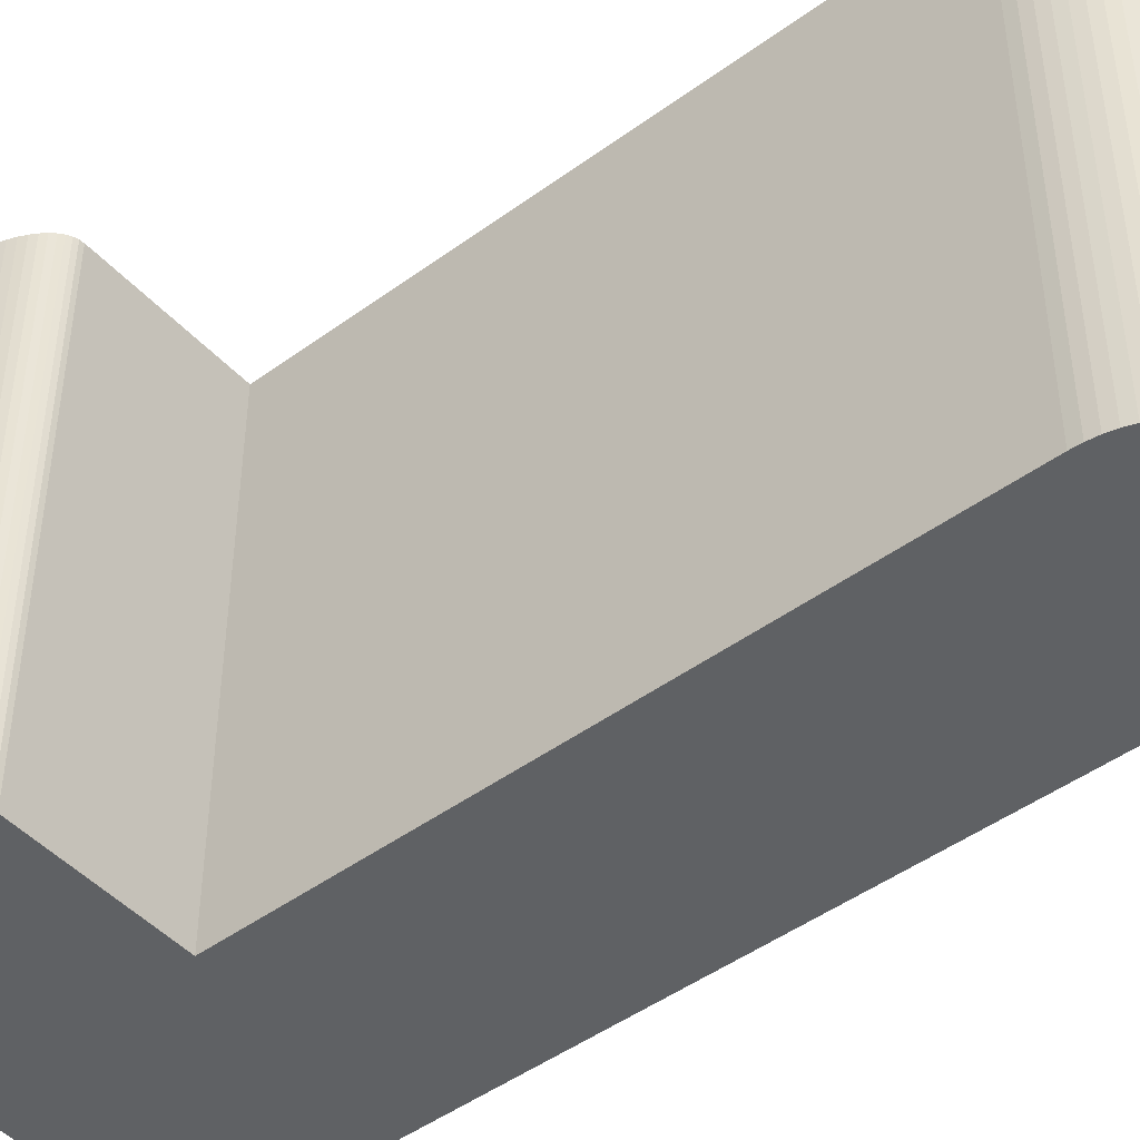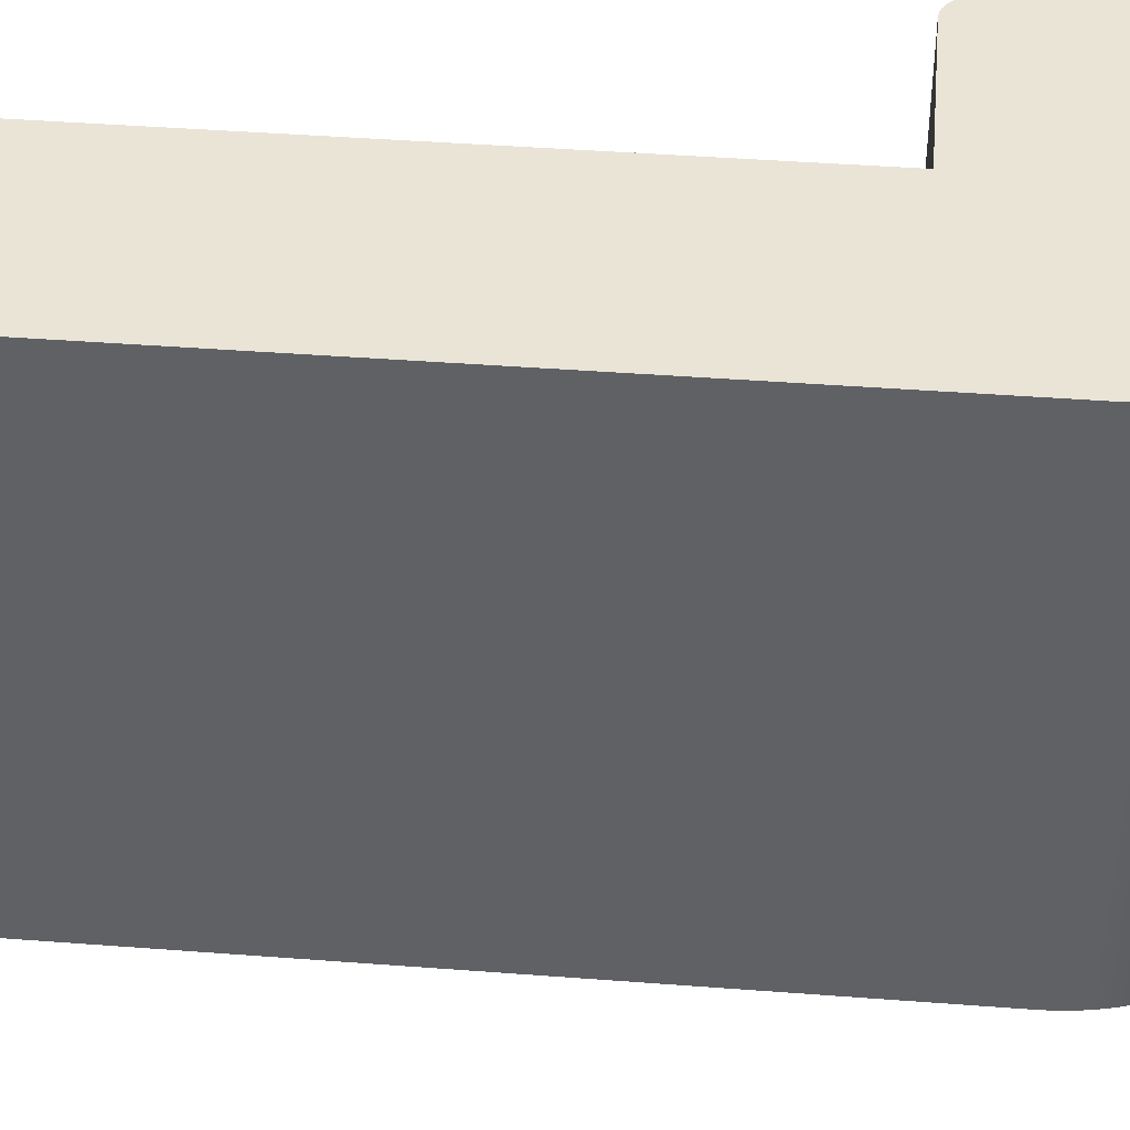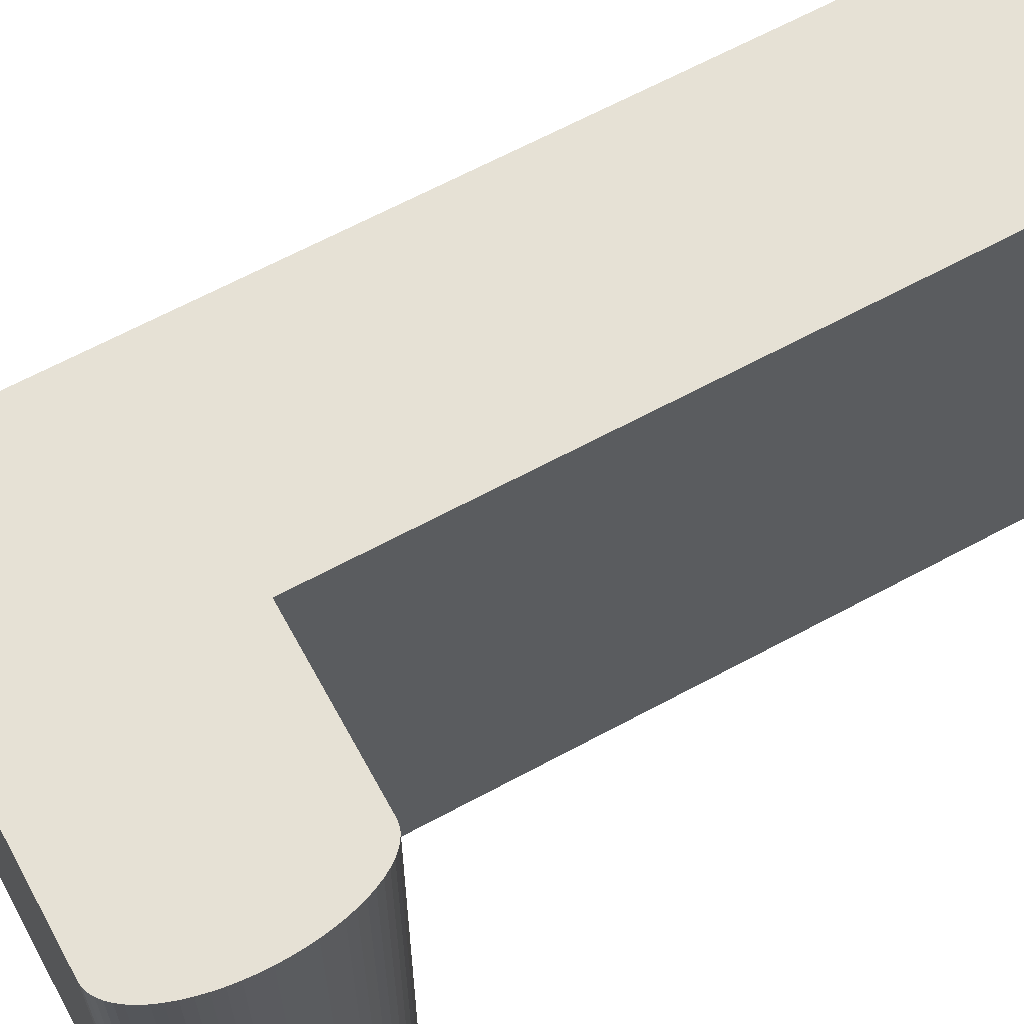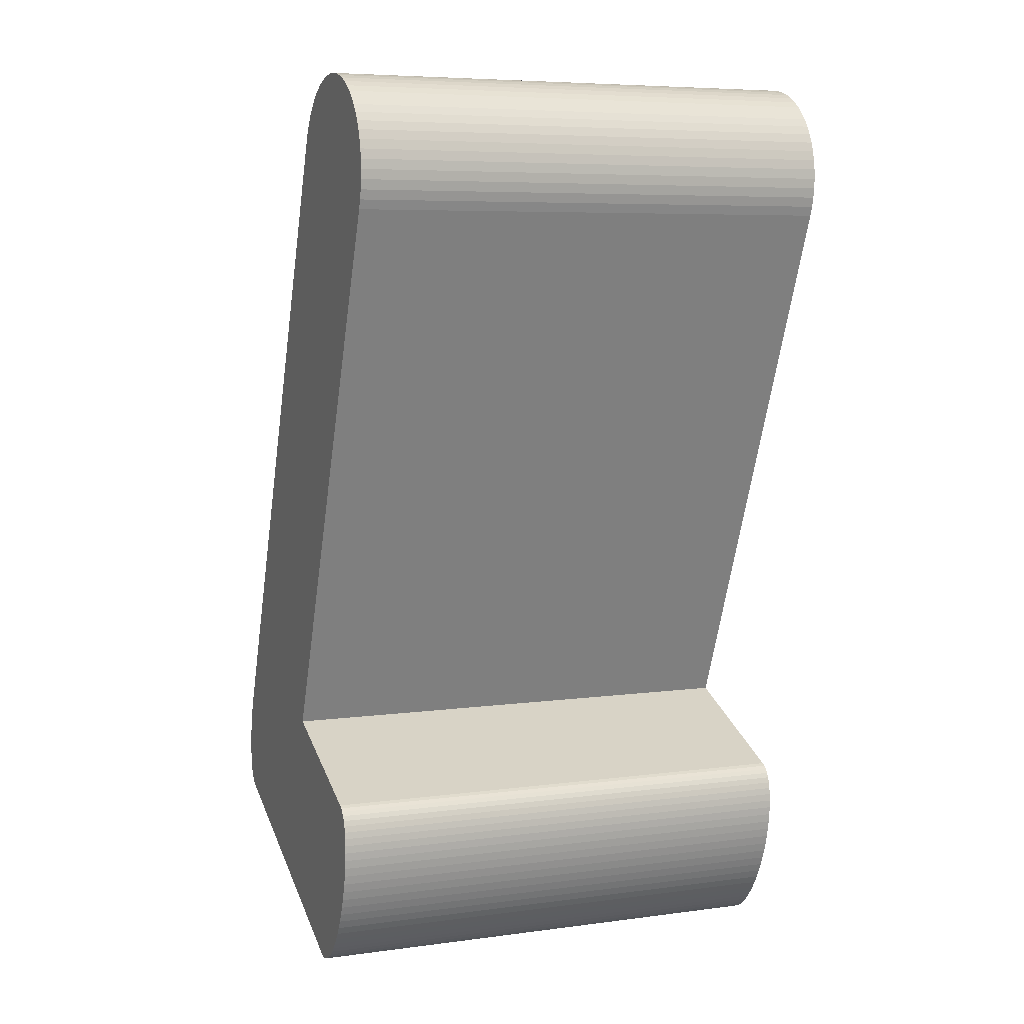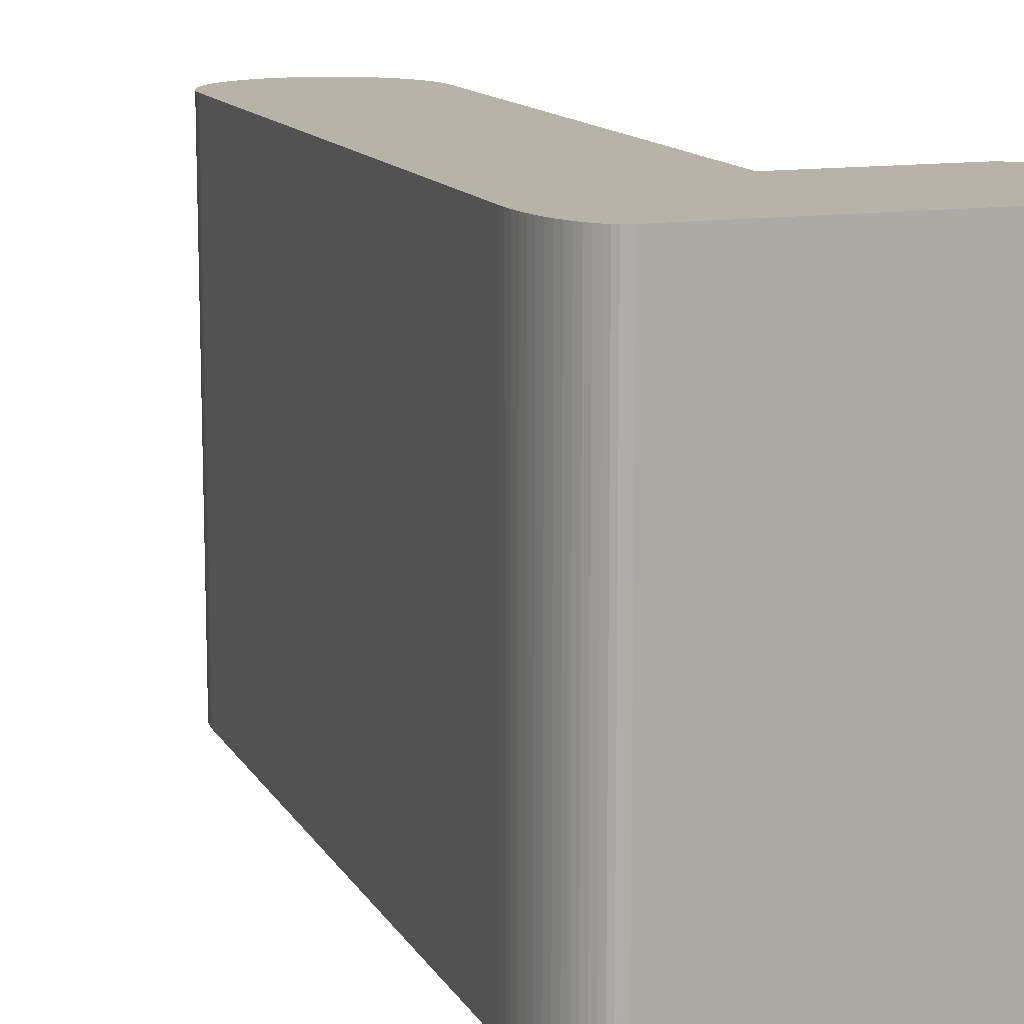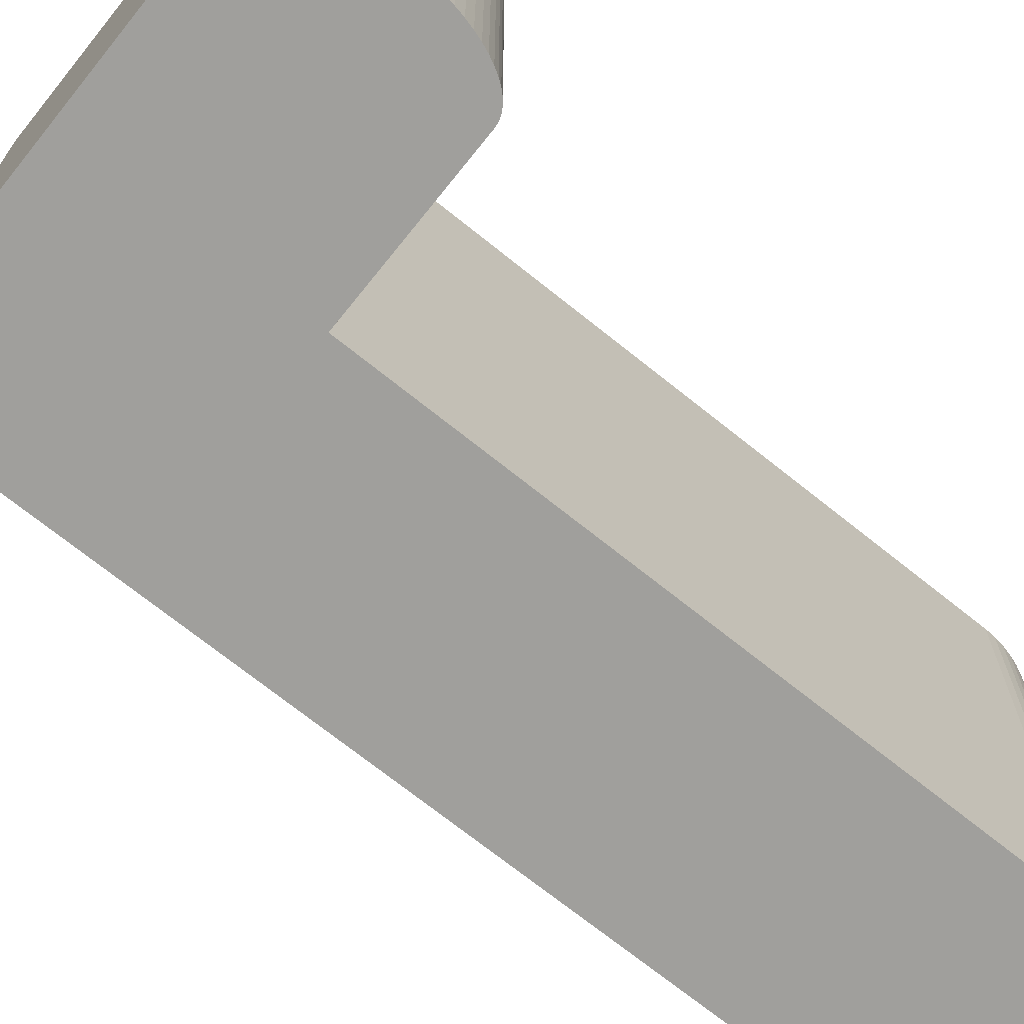
<metadata>
{"format":"obj","ext":"obj","renderer":"f3d","projection":"perspective","resolution":1024,"background":"white","views":[{"elev":-46.6,"azim":107.3,"up":"+Z"},{"elev":42.7,"azim":-107.3,"up":"+Z"},{"elev":64.6,"azim":38.9,"up":"+Z"},{"elev":6.6,"azim":68.5,"up":"+Y"},{"elev":12.6,"azim":-41.6,"up":"+Z"},{"elev":-71.2,"azim":28.8,"up":"+Z"}]}
</metadata>
<code>
o Shiny_Snaget_(8)_Shiny_Snaget_(8).001
v 4.363 6.476 0.5
v 4.344 6.473 0.5
v 4.383 6.477 0.5
v 4.403 6.476 0.5
v 4.325 6.468 0.5
v 4.307 6.462 0.5
v 4.289 6.453 0.5
v 4.272 6.443 0.5
v 4.256 6.432 0.5
v 4.242 6.418 0.5
v 4.229 6.404 0.5
v 4.217 6.388 0.5
v 4.207 6.371 0.5
v 4.198 6.353 0.5
v 4.441 6.468 0.5
v 4.549 6.388 0.5
v 4.56 6.371 0.5
v 4.538 6.404 0.5
v 4.524 6.418 0.5
v 4.51 6.432 0.5
v 4.494 6.443 0.5
v 4.568 6.353 0.5
v 4.477 6.453 0.5
v 4.46 6.462 0.5
v 4.422 6.473 0.5
v 4.574 6.335 0.5
v 4.568 6.2 0.5
v 4.574 6.219 0.5
v 4.582 6.257 0.5
v 4.579 6.238 0.5
v 4.583 6.277 0.5
v 4.582 6.297 0.5
v 4.579 6.316 0.5
v 4.403 6.476 -0.5
v 4.422 6.473 -0.5
v 4.207 6.371 -0.5
v 4.383 6.477 -0.5
v 4.217 6.388 -0.5
v 4.229 6.404 -0.5
v 4.242 6.418 -0.5
v 4.256 6.432 -0.5
v 4.272 6.443 -0.5
v 4.289 6.453 -0.5
v 4.307 6.462 -0.5
v 4.325 6.468 -0.5
v 4.344 6.473 -0.5
v 4.363 6.476 -0.5
v 4.582 6.297 -0.5
v 4.579 6.316 -0.5
v 4.51 6.432 -0.5
v 4.494 6.443 -0.5
v 4.524 6.418 -0.5
v 4.538 6.404 -0.5
v 4.549 6.388 -0.5
v 4.56 6.371 -0.5
v 4.477 6.453 -0.5
v 4.568 6.353 -0.5
v 4.574 6.335 -0.5
v 4.441 6.468 -0.5
v 4.46 6.462 -0.5
v 4.583 6.277 -0.5
v 4.582 6.257 -0.5
v 4.579 6.238 -0.5
v 4.574 6.219 -0.5
v 4.198 6.353 -0.5
v 4.568 6.2 -0.5
v 4.425 4.827 -0.5
v 4.425 4.827 0.5
v 4.42 4.809 0.5
v 4.43 4.862 0.5
v 4.428 4.845 -0.5
v 4.43 4.862 -0.5
v 4.432 4.879 0.5
v 3.649 5.023 -0.5
v 4.109 5.092 -0.5
v 3.644 5.005 -0.5
v 3.655 5.042 -0.5
v 4.411 4.963 0.5
v 4.411 4.963 -0.5
v 4.404 4.968 0.5
v 4.396 4.973 0.5
v 4.396 4.973 -0.5
v 3.634 4.952 -0.5
v 3.636 4.969 -0.5
v 3.64 4.987 -0.5
v 3.633 4.905 -0.5
v 3.635 4.891 -0.5
v 3.632 4.919 -0.5
v 3.633 4.935 -0.5
v 3.638 4.879 -0.5
v 3.643 4.868 -0.5
v 3.661 4.846 -0.5
v 3.654 4.851 -0.5
v 3.648 4.859 -0.5
v 3.663 5.06 -0.5
v 3.668 4.841 -0.5
v 4.432 4.894 -0.5
v 4.432 4.894 0.5
v 4.431 4.909 -0.5
v 4.431 4.909 0.5
v 4.429 4.923 -0.5
v 4.429 4.923 0.5
v 4.426 4.935 0.5
v 4.426 4.935 -0.5
v 4.422 4.946 0.5
v 4.409 4.772 -0.5
v 4.409 4.772 0.5
v 4.402 4.754 0.5
v 4.402 4.754 -0.5
v 4.415 4.791 0.5
v 4.415 4.791 -0.5
v 4.404 4.968 -0.5
v 4.428 4.845 0.5
v 4.243 4.603 -0.5
v 4.243 4.603 0.5
v 4.109 5.092 0.5
v 3.668 4.841 0.5
v 3.663 5.06 0.5
v 3.655 5.042 0.5
v 4.251 4.601 0.5
v 4.261 4.6 0.5
v 4.27 4.601 0.5
v 4.28 4.604 0.5
v 4.291 4.609 0.5
v 4.394 4.736 0.5
v 4.385 4.719 0.5
v 4.302 4.615 0.5
v 4.312 4.624 0.5
v 4.324 4.633 0.5
v 4.334 4.644 0.5
v 4.345 4.657 0.5
v 4.356 4.671 0.5
v 4.366 4.686 0.5
v 4.376 4.702 0.5
v 3.64 4.987 0.5
v 3.644 5.005 0.5
v 3.636 4.969 0.5
v 3.633 4.935 0.5
v 3.634 4.952 0.5
v 3.632 4.919 0.5
v 3.633 4.905 0.5
v 3.638 4.879 0.5
v 3.635 4.891 0.5
v 3.648 4.859 0.5
v 3.654 4.851 0.5
v 3.661 4.846 0.5
v 3.643 4.868 0.5
v 3.649 5.023 0.5
v 4.394 4.736 -0.5
v 4.291 4.609 -0.5
v 4.302 4.615 -0.5
v 4.385 4.719 -0.5
v 4.376 4.702 -0.5
v 4.366 4.686 -0.5
v 4.356 4.671 -0.5
v 4.345 4.657 -0.5
v 4.334 4.644 -0.5
v 4.324 4.633 -0.5
v 4.312 4.624 -0.5
v 4.28 4.604 -0.5
v 4.27 4.601 -0.5
v 4.261 4.6 -0.5
v 4.251 4.601 -0.5
v 4.417 4.955 0.5
v 4.417 4.955 -0.5
v 4.422 4.946 -0.5
v 4.432 4.879 -0.5
v 4.42 4.809 -0.5
f 1 2 3
f 4 3 2
f 4 2 5
f 4 5 6
f 4 6 7
f 4 7 8
f 4 8 9
f 4 9 10
f 4 10 11
f 4 11 12
f 4 12 13
f 14 15 13
f 16 14 17
f 18 14 16
f 19 14 18
f 20 14 19
f 21 14 20
f 22 17 14
f 23 14 21
f 24 14 23
f 15 14 24
f 25 13 15
f 4 13 25
f 26 22 14
f 27 28 14
f 29 14 30
f 31 14 29
f 32 14 31
f 28 30 14
f 33 14 32
f 26 14 33
f 34 35 36
f 37 34 36
f 37 36 38
f 37 38 39
f 37 39 40
f 37 40 41
f 37 41 42
f 37 42 43
f 37 43 44
f 37 44 45
f 37 45 46
f 37 46 47
f 32 48 49
f 50 36 51
f 52 36 50
f 53 36 52
f 54 36 53
f 55 36 54
f 56 51 36
f 57 36 55
f 58 36 57
f 49 36 58
f 59 60 36
f 59 36 35
f 60 56 36
f 61 62 36
f 62 63 36
f 63 64 36
f 65 36 64
f 66 65 64
f 67 68 69
f 70 71 72
f 73 70 72
f 74 75 76
f 77 75 74
f 78 79 80
f 81 80 82
f 83 84 75
f 85 75 84
f 86 75 87
f 88 75 86
f 89 75 88
f 90 75 91
f 83 75 89
f 87 75 90
f 92 93 75
f 94 75 93
f 91 75 94
f 76 75 85
f 95 75 77
f 96 92 75
f 97 98 73
f 97 99 98
f 100 98 99
f 101 102 99
f 103 102 104
f 5 46 45
f 104 105 103
f 106 107 108
f 106 108 109
f 107 106 110
f 111 110 106
f 111 69 110
f 68 67 71
f 18 54 53
f 100 99 102
f 55 22 57
f 51 23 21
f 22 58 57
f 20 50 21
f 52 50 19
f 19 18 52
f 54 18 16
f 32 61 48
f 112 82 80
f 54 16 55
f 17 55 16
f 61 29 62
f 55 17 22
f 29 63 62
f 58 22 26
f 66 64 27
f 58 26 49
f 33 49 26
f 13 36 14
f 65 14 36
f 71 113 68
f 33 32 49
f 114 115 96
f 38 36 13
f 70 113 71
f 32 31 61
f 11 39 38
f 61 31 29
f 39 11 40
f 10 40 11
f 63 29 30
f 30 28 63
f 64 63 28
f 9 41 40
f 9 40 10
f 64 28 27
f 41 9 42
f 8 42 9
f 101 104 102
f 8 7 42
f 43 42 7
f 38 13 12
f 7 44 43
f 12 11 38
f 116 81 82
f 116 82 75
f 5 45 44
f 115 117 96
f 82 112 114
f 82 114 75
f 1 47 46
f 75 27 116
f 66 27 75
f 7 6 44
f 37 47 3
f 1 3 47
f 118 119 116
f 27 14 116
f 118 116 14
f 6 5 44
f 3 34 37
f 5 2 46
f 49 48 36
f 75 65 66
f 48 61 36
f 114 96 75
f 65 75 95
f 2 1 46
f 34 25 35
f 3 4 34
f 59 35 15
f 25 15 35
f 4 25 34
f 59 15 60
f 24 60 15
f 56 60 23
f 24 23 60
f 23 51 56
f 51 21 50
f 20 19 50
f 18 53 52
f 115 114 120
f 121 122 116
f 122 123 116
f 123 124 116
f 125 116 126
f 124 127 116
f 127 128 116
f 128 129 116
f 129 130 116
f 130 131 116
f 131 132 116
f 132 133 116
f 133 134 116
f 126 116 134
f 120 121 116
f 115 120 116
f 135 116 136
f 137 116 135
f 138 116 139
f 139 116 137
f 138 140 116
f 141 116 140
f 142 116 143
f 144 145 116
f 146 116 145
f 147 144 116
f 143 116 141
f 148 136 116
f 119 148 116
f 117 116 146
f 115 116 117
f 142 147 116
f 114 109 149
f 88 86 140
f 127 150 151
f 127 151 128
f 114 149 152
f 114 152 153
f 114 153 154
f 114 154 155
f 114 155 156
f 114 156 157
f 114 157 158
f 114 158 159
f 114 159 151
f 114 151 150
f 114 150 160
f 114 160 161
f 162 163 161
f 114 161 163
f 109 108 149
f 146 145 92
f 150 124 123
f 74 148 77
f 119 118 77
f 117 92 96
f 119 77 148
f 95 77 118
f 137 85 84
f 153 152 134
f 76 85 136
f 137 84 139
f 136 148 76
f 120 163 162
f 85 137 135
f 135 136 85
f 123 161 160
f 148 74 76
f 160 150 123
f 83 139 84
f 128 151 159
f 158 129 159
f 128 159 129
f 130 129 157
f 158 157 129
f 88 140 89
f 149 125 152
f 126 152 125
f 139 83 89
f 91 144 147
f 125 149 108
f 142 91 147
f 153 134 154
f 92 117 146
f 141 140 86
f 138 89 140
f 163 120 114
f 152 126 134
f 89 138 139
f 142 90 91
f 14 65 95
f 118 14 95
f 164 81 105
f 78 80 164
f 81 164 80
f 116 105 81
f 141 86 143
f 144 94 145
f 93 145 94
f 110 116 107
f 69 116 110
f 68 116 69
f 113 116 68
f 70 116 113
f 73 116 70
f 98 116 73
f 100 116 98
f 102 116 100
f 103 116 102
f 105 116 103
f 108 107 116
f 108 116 125
f 91 94 144
f 142 143 90
f 87 90 143
f 165 114 79
f 112 79 114
f 166 114 165
f 93 92 145
f 143 86 87
f 99 114 101
f 97 114 99
f 167 114 97
f 104 101 114
f 72 114 167
f 71 114 72
f 67 114 71
f 168 114 67
f 111 114 168
f 106 114 111
f 109 114 106
f 166 104 114
f 166 105 104
f 164 105 165
f 166 165 105
f 78 164 79
f 165 79 164
f 112 80 79
f 120 162 121
f 122 121 161
f 162 161 121
f 161 123 122
f 168 69 111
f 69 168 67
f 127 124 150
f 73 72 167
f 73 167 97
f 130 157 156
f 131 130 156
f 155 132 131
f 155 131 156
f 132 155 133
f 154 133 155
f 154 134 133

</code>
